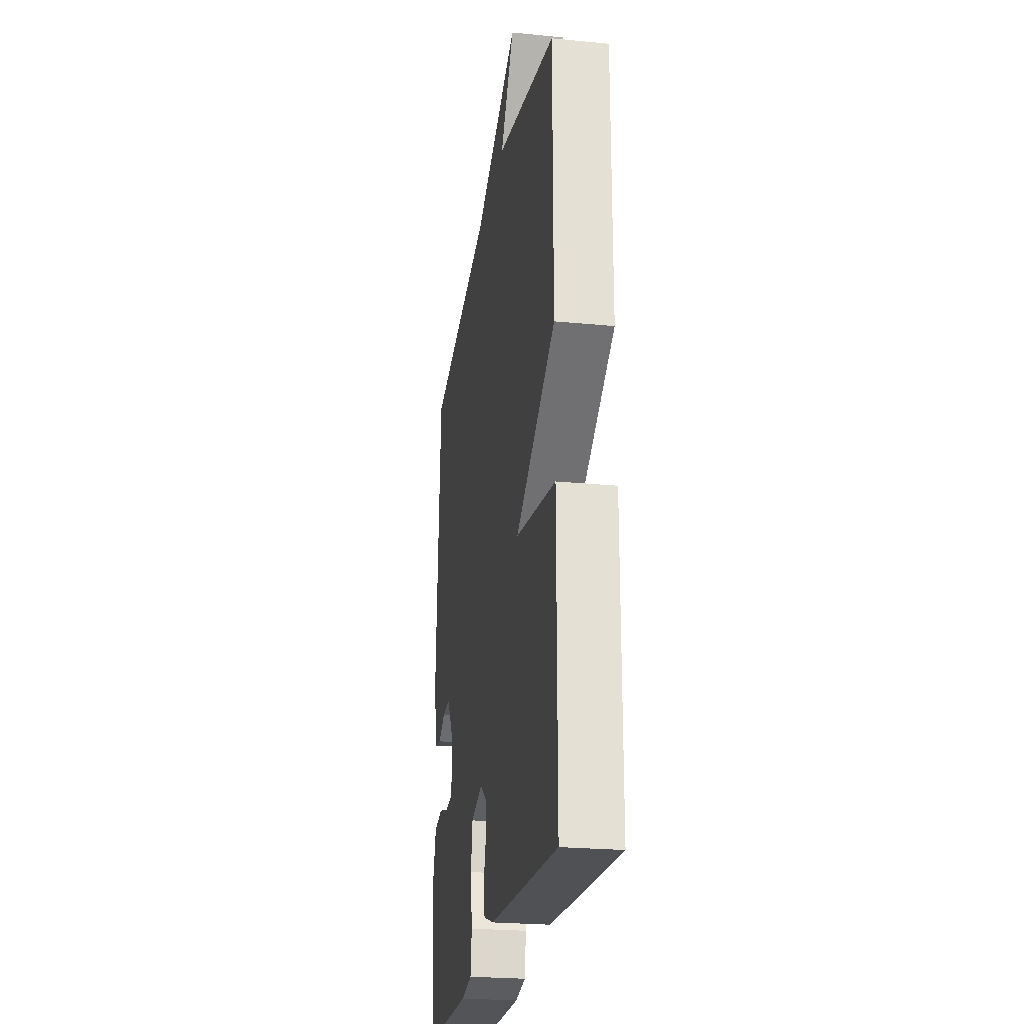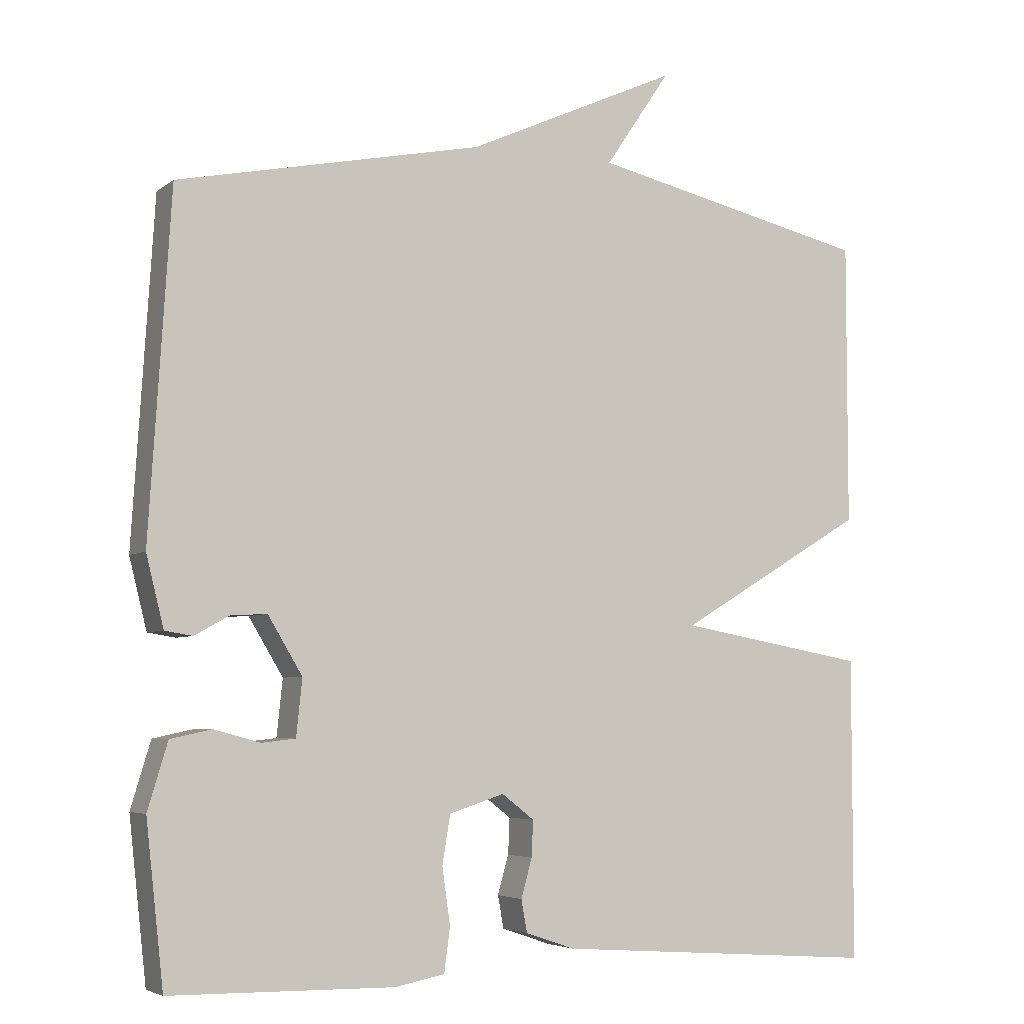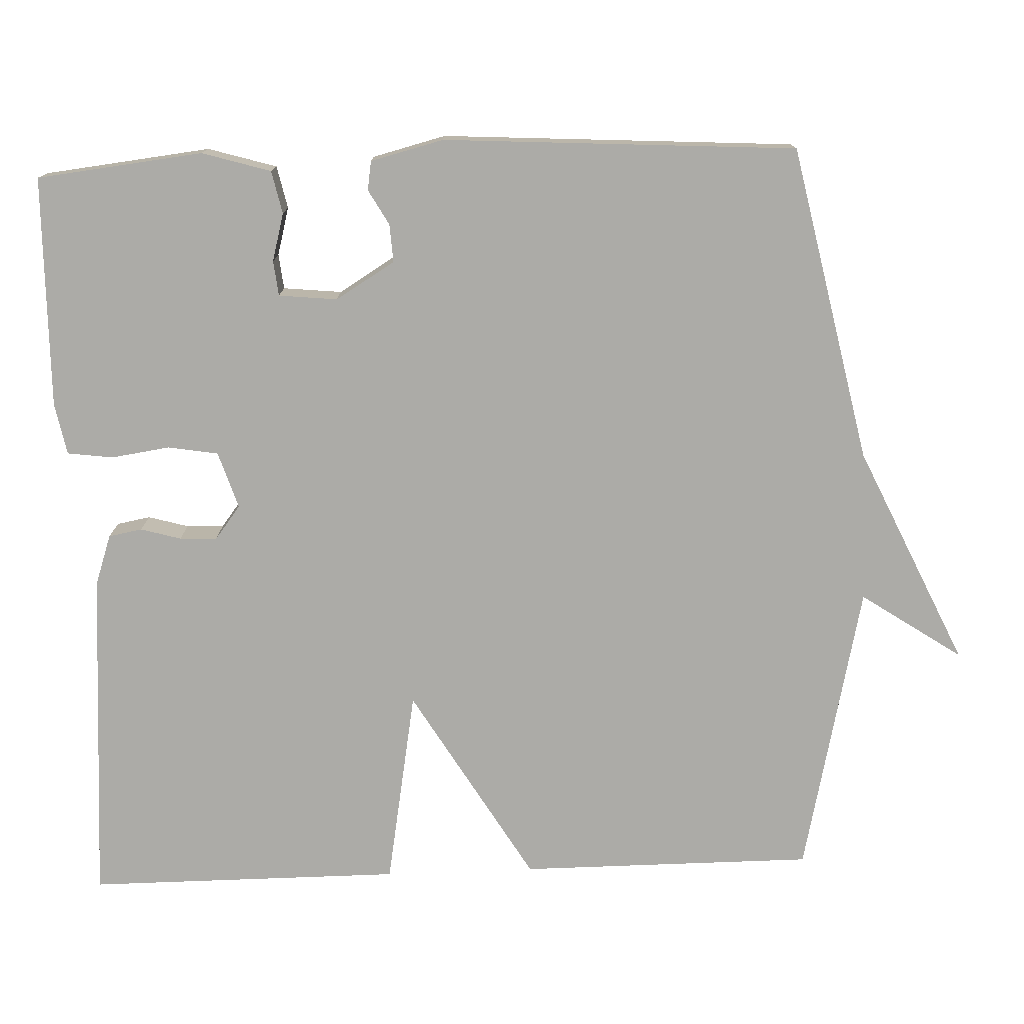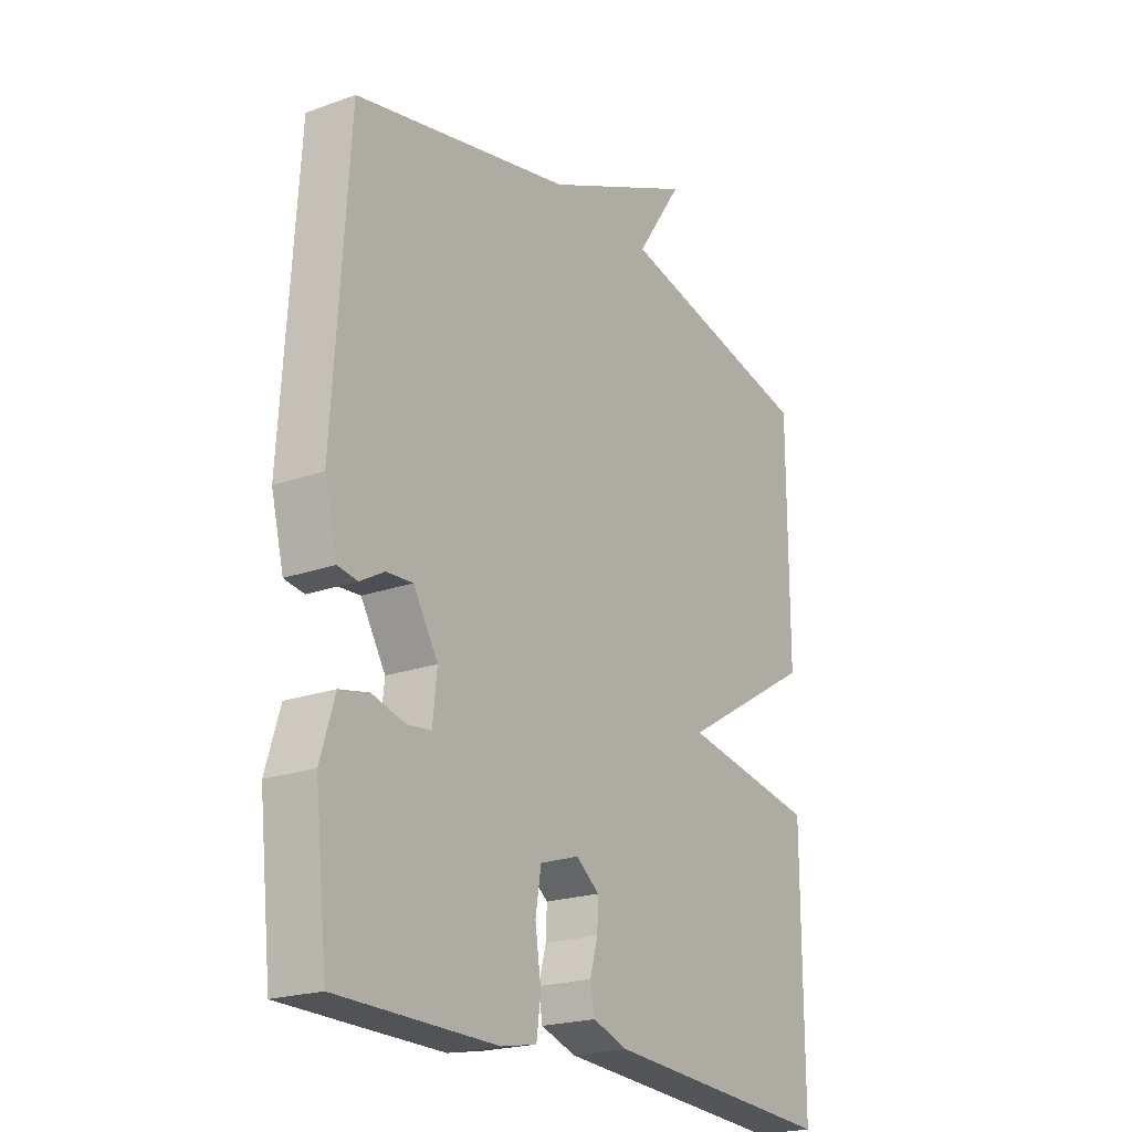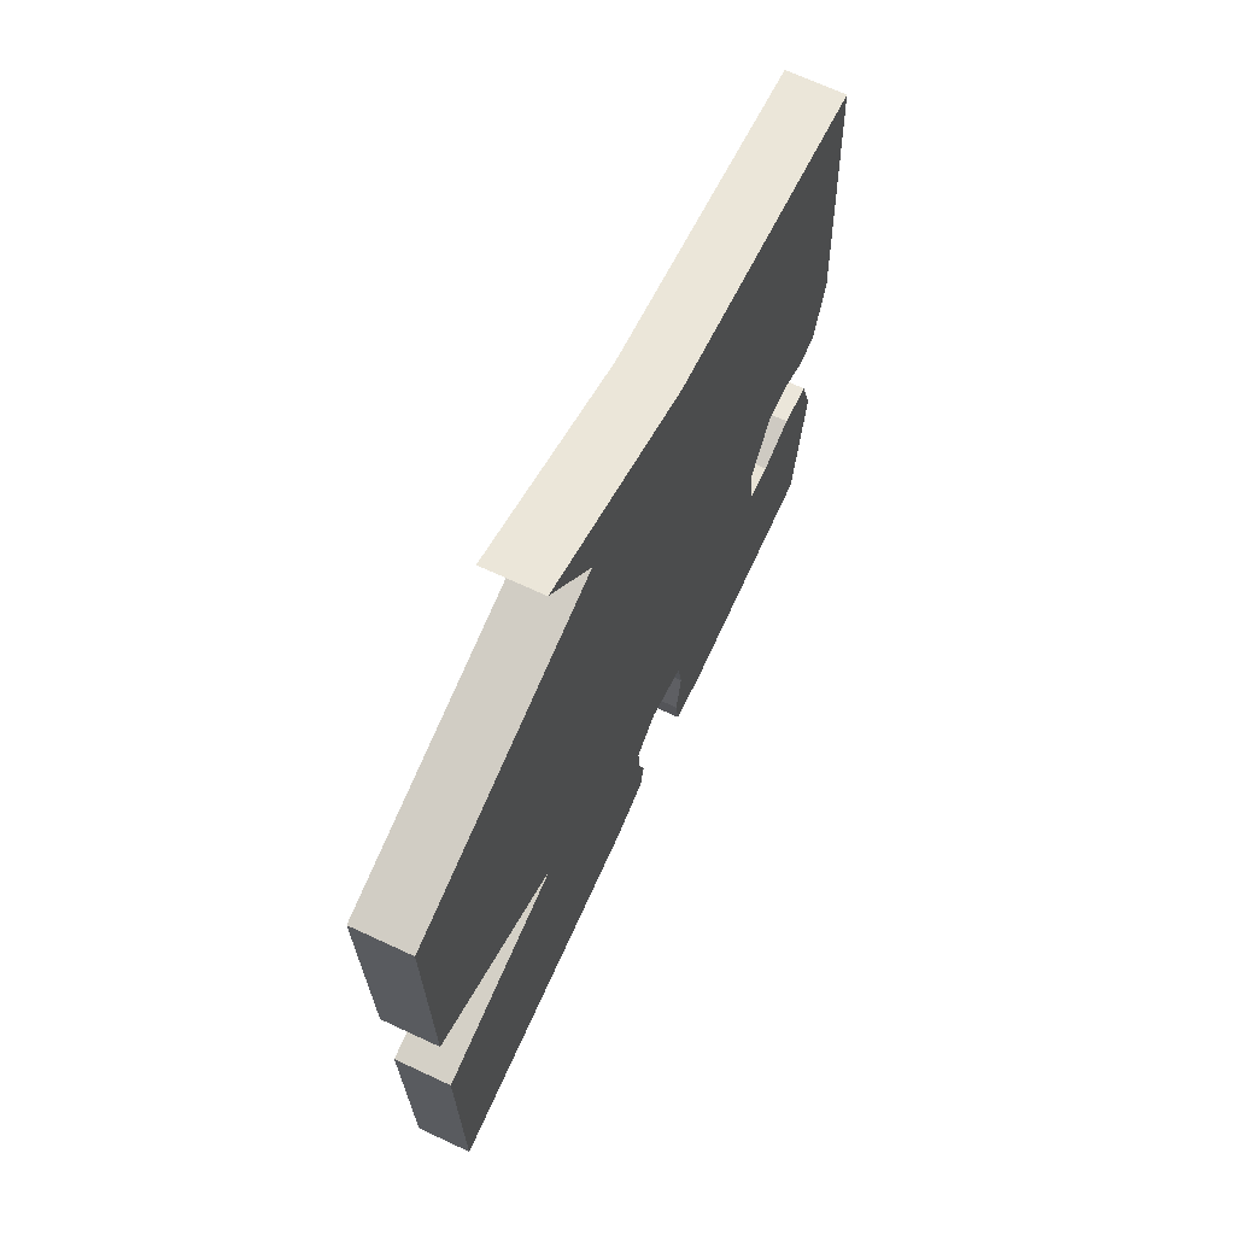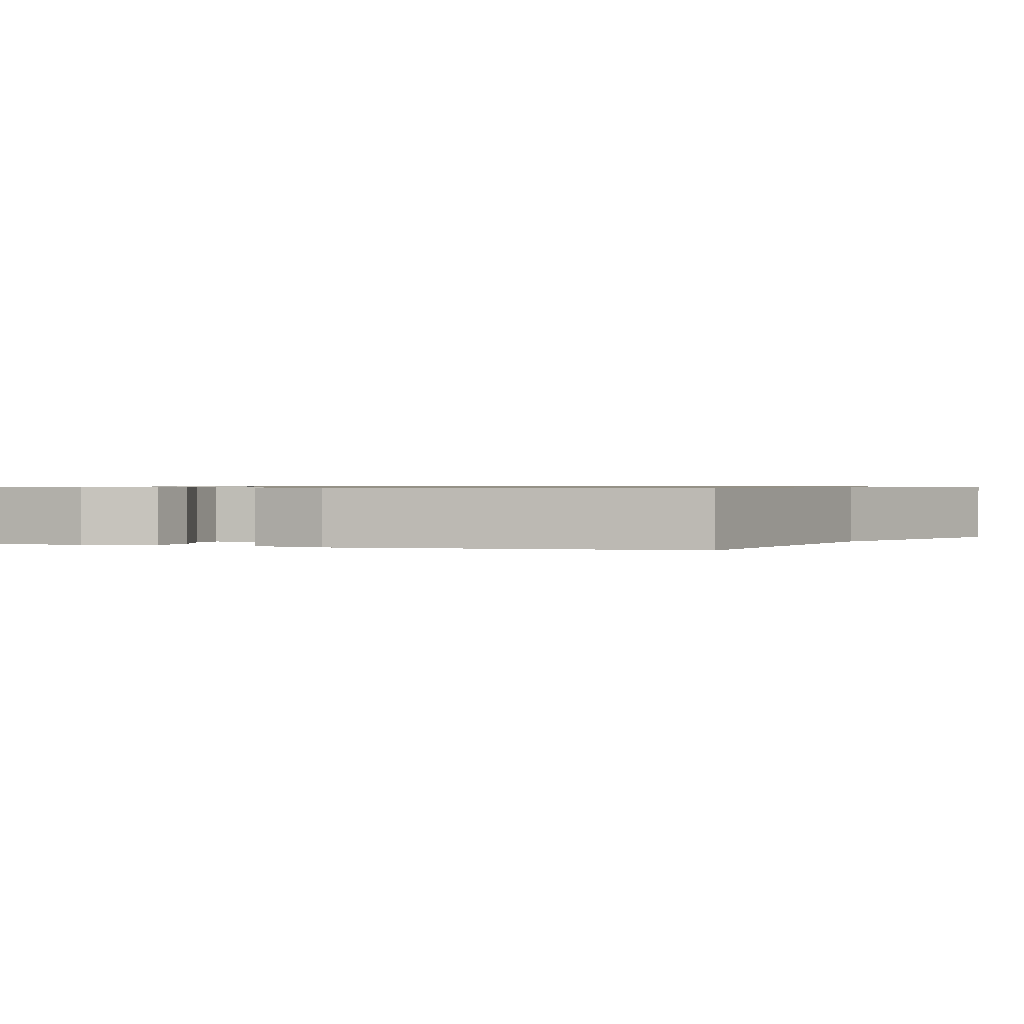
<metadata>
{"format":"obj","ext":"obj","renderer":"f3d","projection":"perspective","resolution":1024,"background":"white","views":[{"elev":-24.2,"azim":80.8,"up":"+Z"},{"elev":-5.0,"azim":-26.1,"up":"+Z"},{"elev":-76.3,"azim":-87.8,"up":"+Y"},{"elev":-21.3,"azim":-57.3,"up":"+Z"},{"elev":69.1,"azim":114.9,"up":"+Z"},{"elev":0.8,"azim":-72.4,"up":"+Y"}]}
</metadata>
<code>
v -0.5 0.07 -0.5
v -0.524 0.07 -0.282
v -0.497 0.07 -0.192
v -0.441 0.07 -0.18
v -0.378 0.07 -0.197
v -0.332 0.07 -0.192
v -0.324 0.07 -0.115
v -0.371 0.07 -0.037
v -0.421 0.07 -0.04
v -0.467 0.07 -0.066
v -0.505 0.07 -0.06
v -0.529 0.07 0.036
v -0.5 0.07 0.5
v -0.084 0.07 0.587
v 0.205 0.07 0.719
v 0.116 0.07 0.587
v 0.5 0.07 0.5
v 0.5 0.07 0.113
v 0.242 0.07 -0.041
v 0.5 0.07 -0.087
v 0.5 0.07 -0.5
v 0.057 0.07 -0.468
v -0.01 0.07 -0.445
v -0.018 0.07 -0.401
v -0.003 0.07 -0.348
v -0.001 0.07 -0.299
v -0.045 0.07 -0.265
v -0.12 0.07 -0.289
v -0.131 0.07 -0.355
v -0.12 0.07 -0.432
v -0.128 0.07 -0.492
v -0.196 0.07 -0.505
v -0.5 0 -0.5
v -0.524 0 -0.282
v -0.497 0 -0.192
v -0.441 0 -0.18
v -0.378 0 -0.197
v -0.332 0 -0.192
v -0.324 0 -0.115
v -0.371 0 -0.037
v -0.421 0 -0.04
v -0.467 0 -0.066
v -0.505 0 -0.06
v -0.529 0 0.036
v -0.5 0 0.5
v -0.084 0 0.587
v 0.205 0 0.719
v 0.116 0 0.587
v 0.5 0 0.5
v 0.5 0 0.113
v 0.242 0 -0.041
v 0.5 0 -0.087
v 0.5 0 -0.5
v 0.057 0 -0.468
v -0.01 0 -0.445
v -0.018 0 -0.401
v -0.003 0 -0.348
v -0.001 0 -0.299
v -0.045 0 -0.265
v -0.12 0 -0.289
v -0.131 0 -0.355
v -0.12 0 -0.432
v -0.128 0 -0.492
v -0.196 0 -0.505
f 3 4 5
f 2 3 5
f 1 2 5
f 32 1 5
f 31 32 5
f 30 31 5
f 29 30 5
f 28 29 5 6
f 27 28 6 7
f 23 24 25
f 22 23 25
f 21 22 25
f 20 21 25
f 19 20 25
f 19 25 26
f 16 17 18 19
f 16 19 26 27
f 14 15 16
f 13 14 16
f 12 13 16
f 11 12 16
f 10 11 16
f 9 10 16
f 8 9 16
f 7 8 16 27
f 37 36 35
f 37 35 34
f 37 34 33
f 37 33 64
f 37 64 63
f 37 63 62
f 37 62 61
f 38 37 61 60
f 39 38 60 59
f 57 56 55
f 57 55 54
f 57 54 53
f 57 53 52
f 57 52 51
f 58 57 51
f 51 50 49 48
f 59 58 51 48
f 48 47 46
f 48 46 45
f 48 45 44
f 48 44 43
f 48 43 42
f 48 42 41
f 48 41 40
f 59 48 40 39
f 1 33 34 2
f 2 34 35 3
f 3 35 36 4
f 4 36 37 5
f 5 37 38 6
f 6 38 39 7
f 7 39 40 8
f 8 40 41 9
f 9 41 42 10
f 10 42 43 11
f 11 43 44 12
f 12 44 45 13
f 13 45 46 14
f 14 46 47 15
f 15 47 48 16
f 16 48 49 17
f 17 49 50 18
f 18 50 51 19
f 19 51 52 20
f 20 52 53 21
f 21 53 54 22
f 22 54 55 23
f 23 55 56 24
f 24 56 57 25
f 25 57 58 26
f 26 58 59 27
f 27 59 60 28
f 28 60 61 29
f 29 61 62 30
f 30 62 63 31
f 31 63 64 32
f 32 64 33 1

</code>
